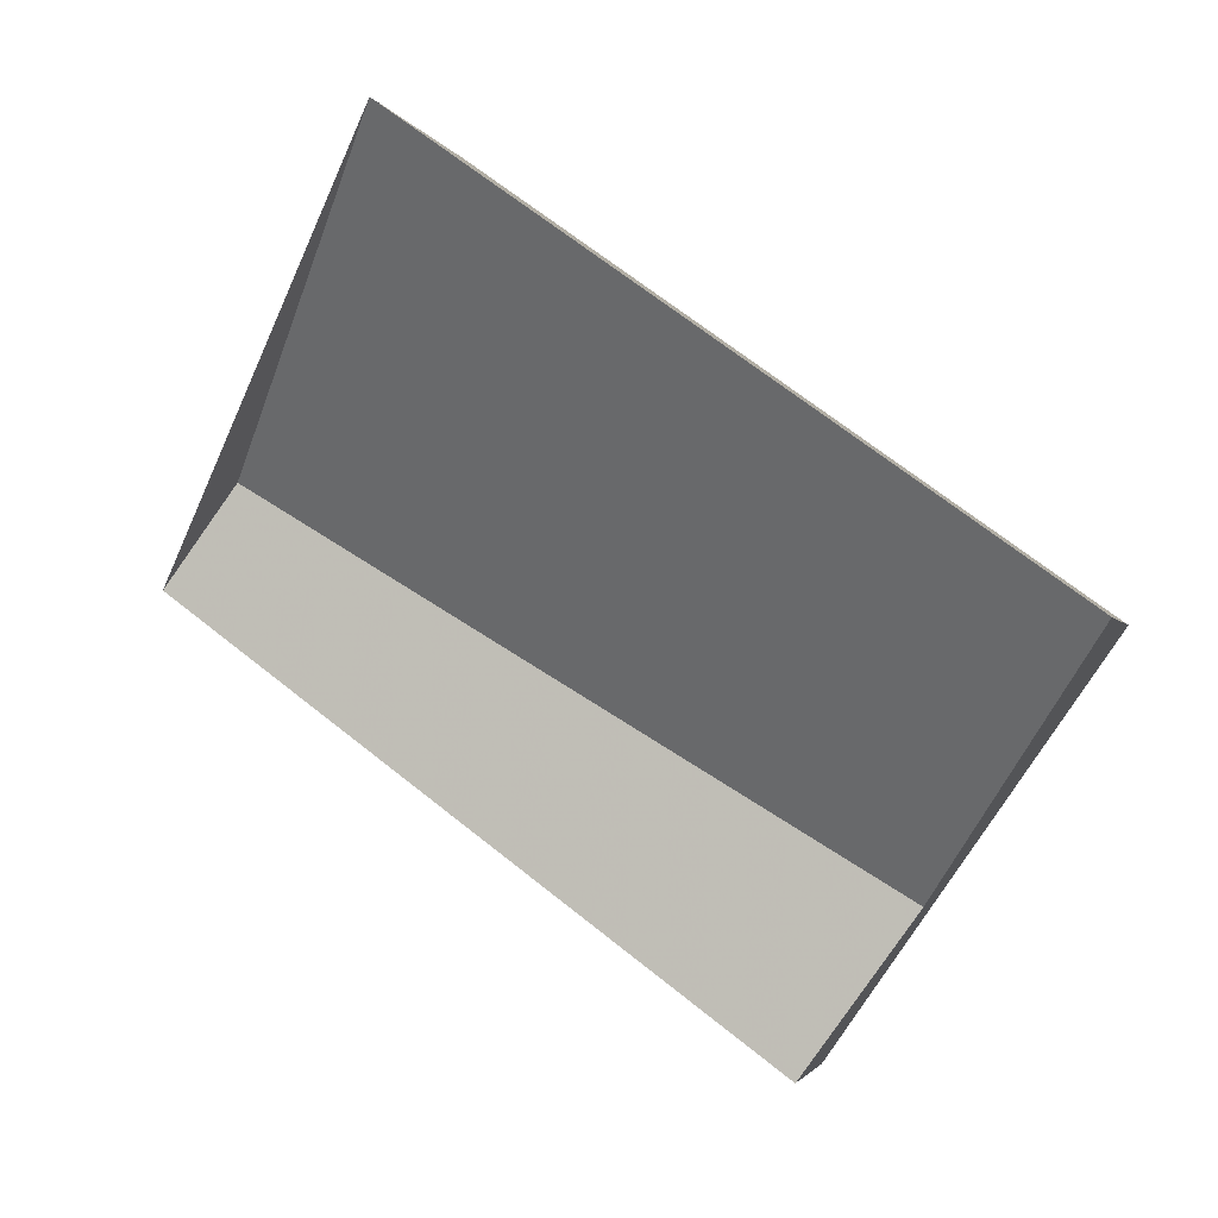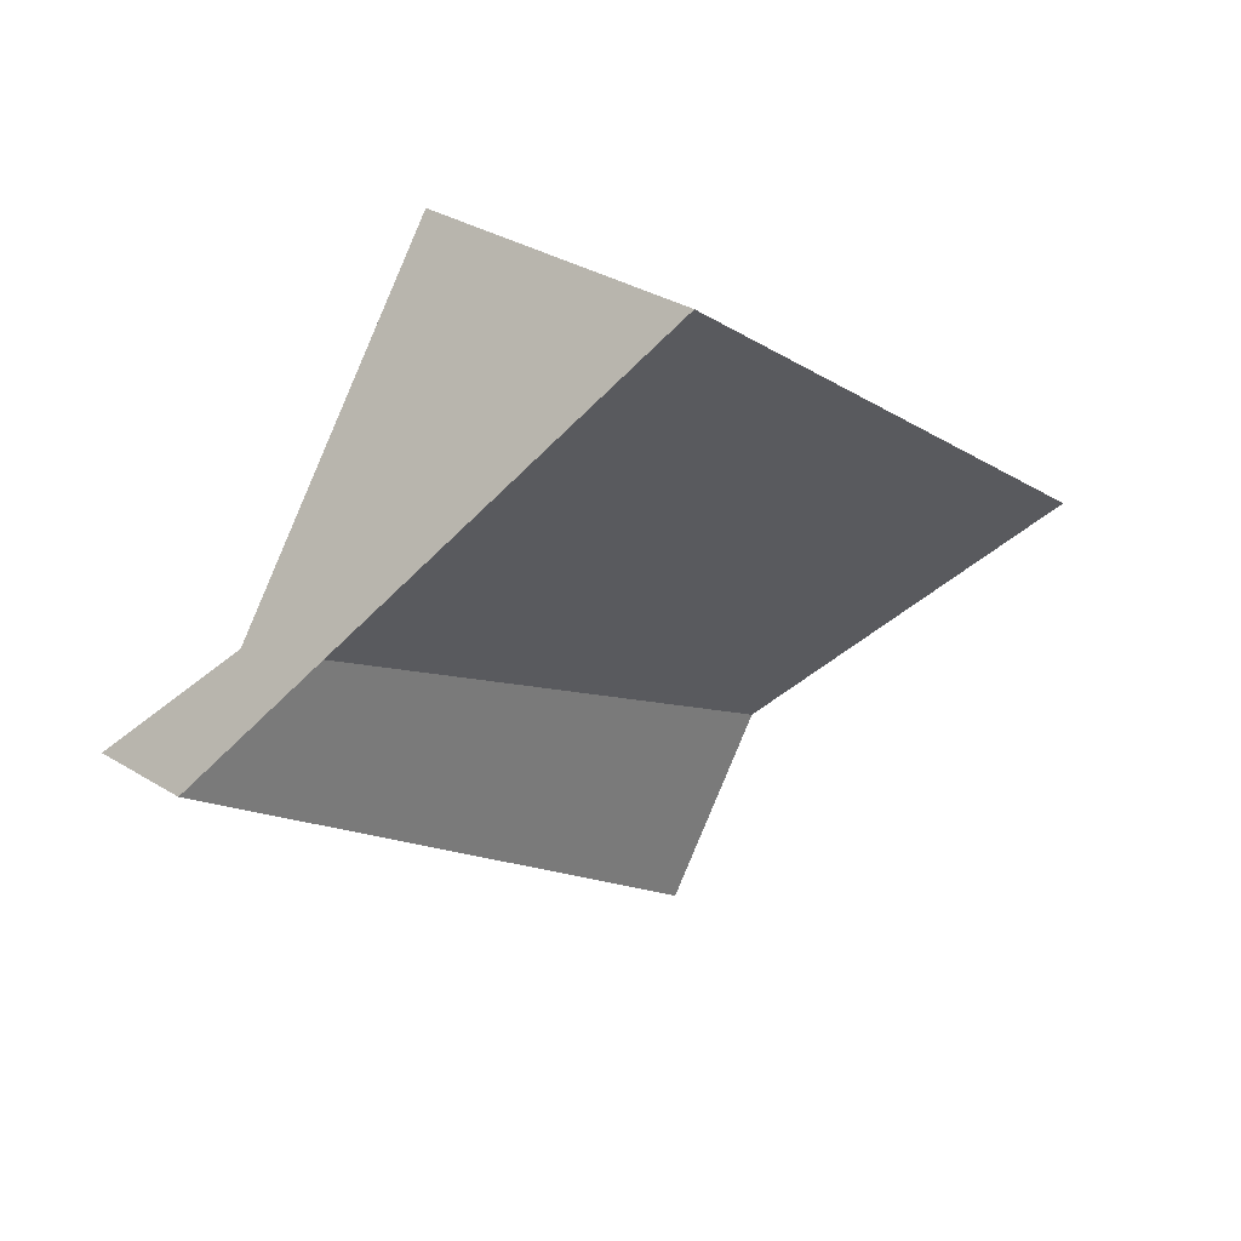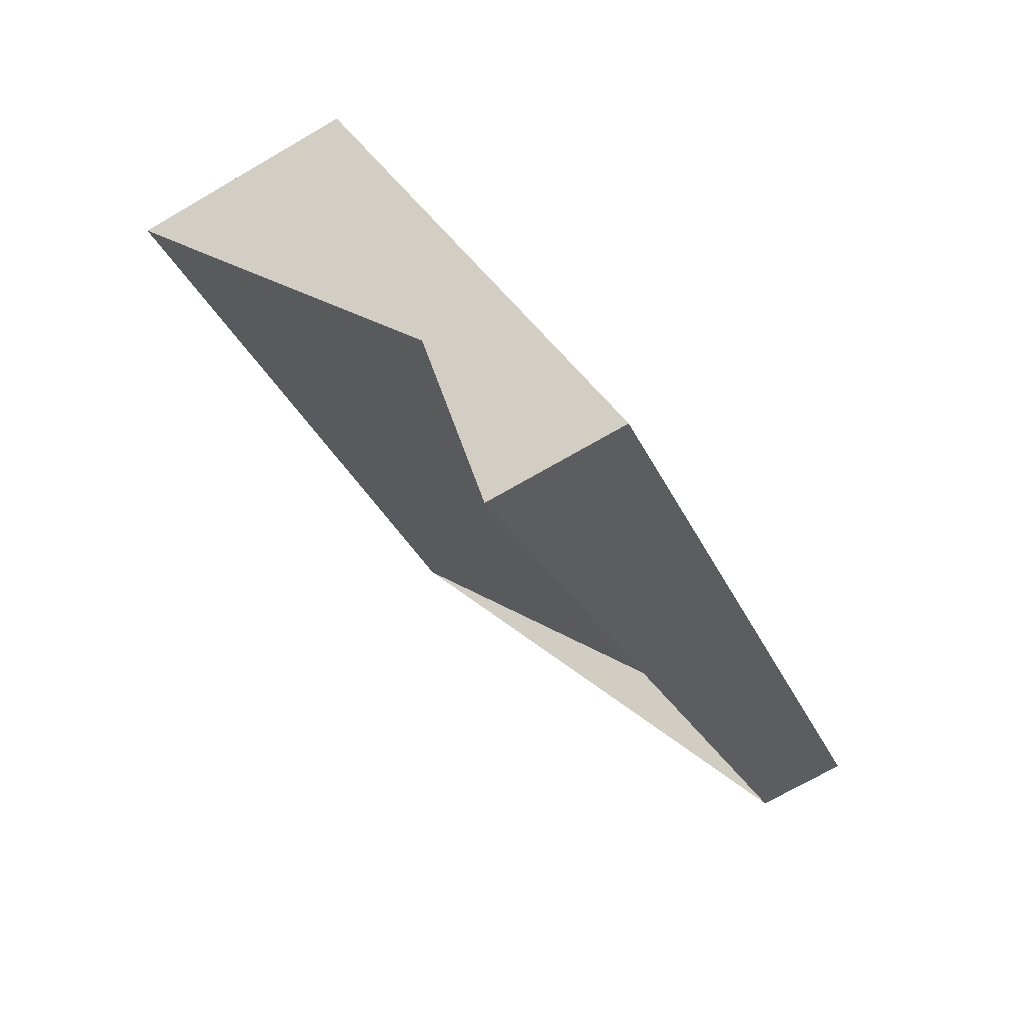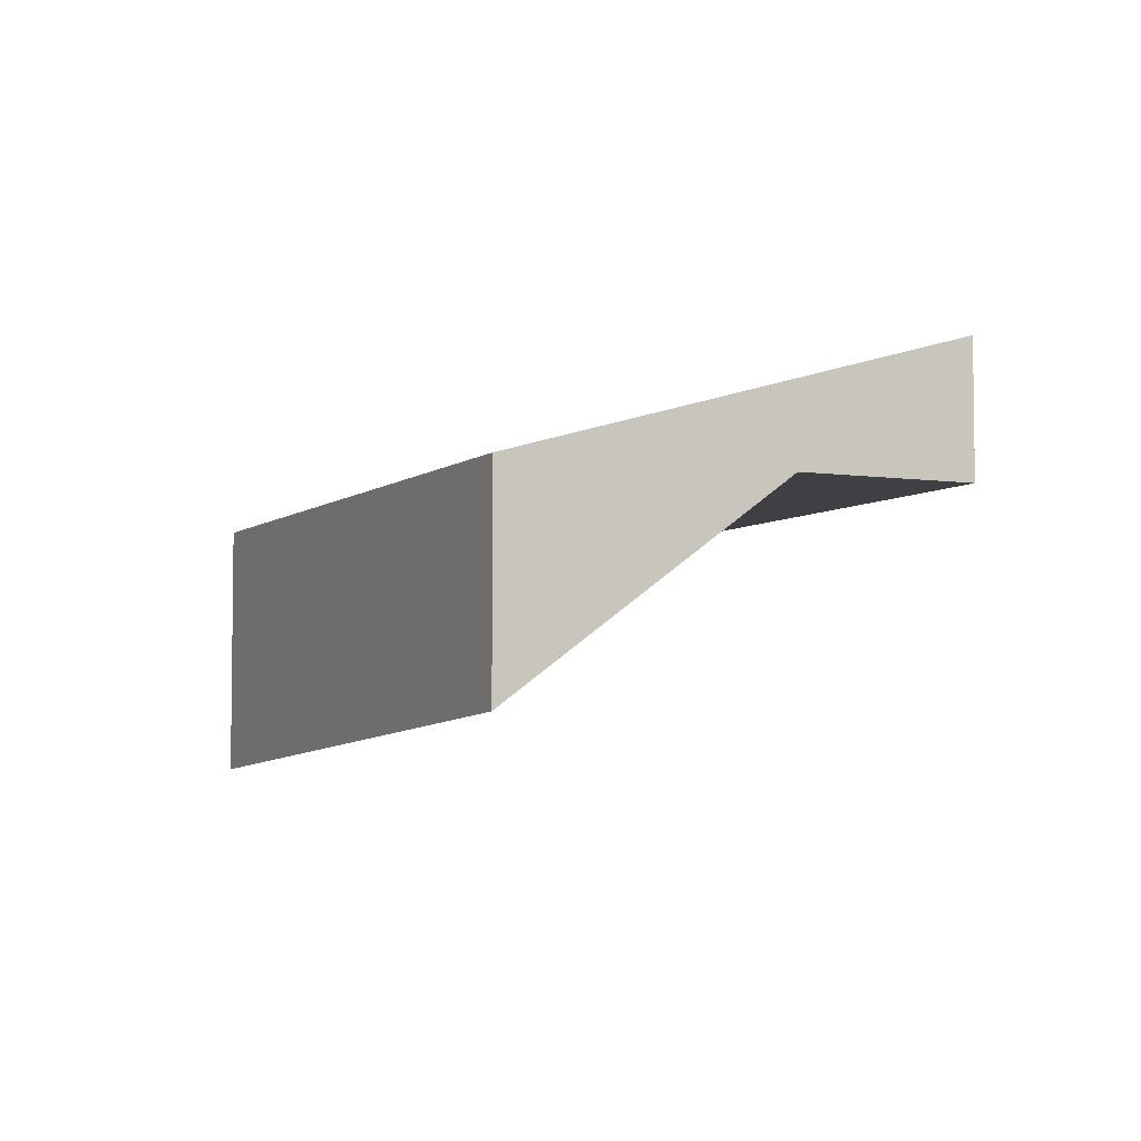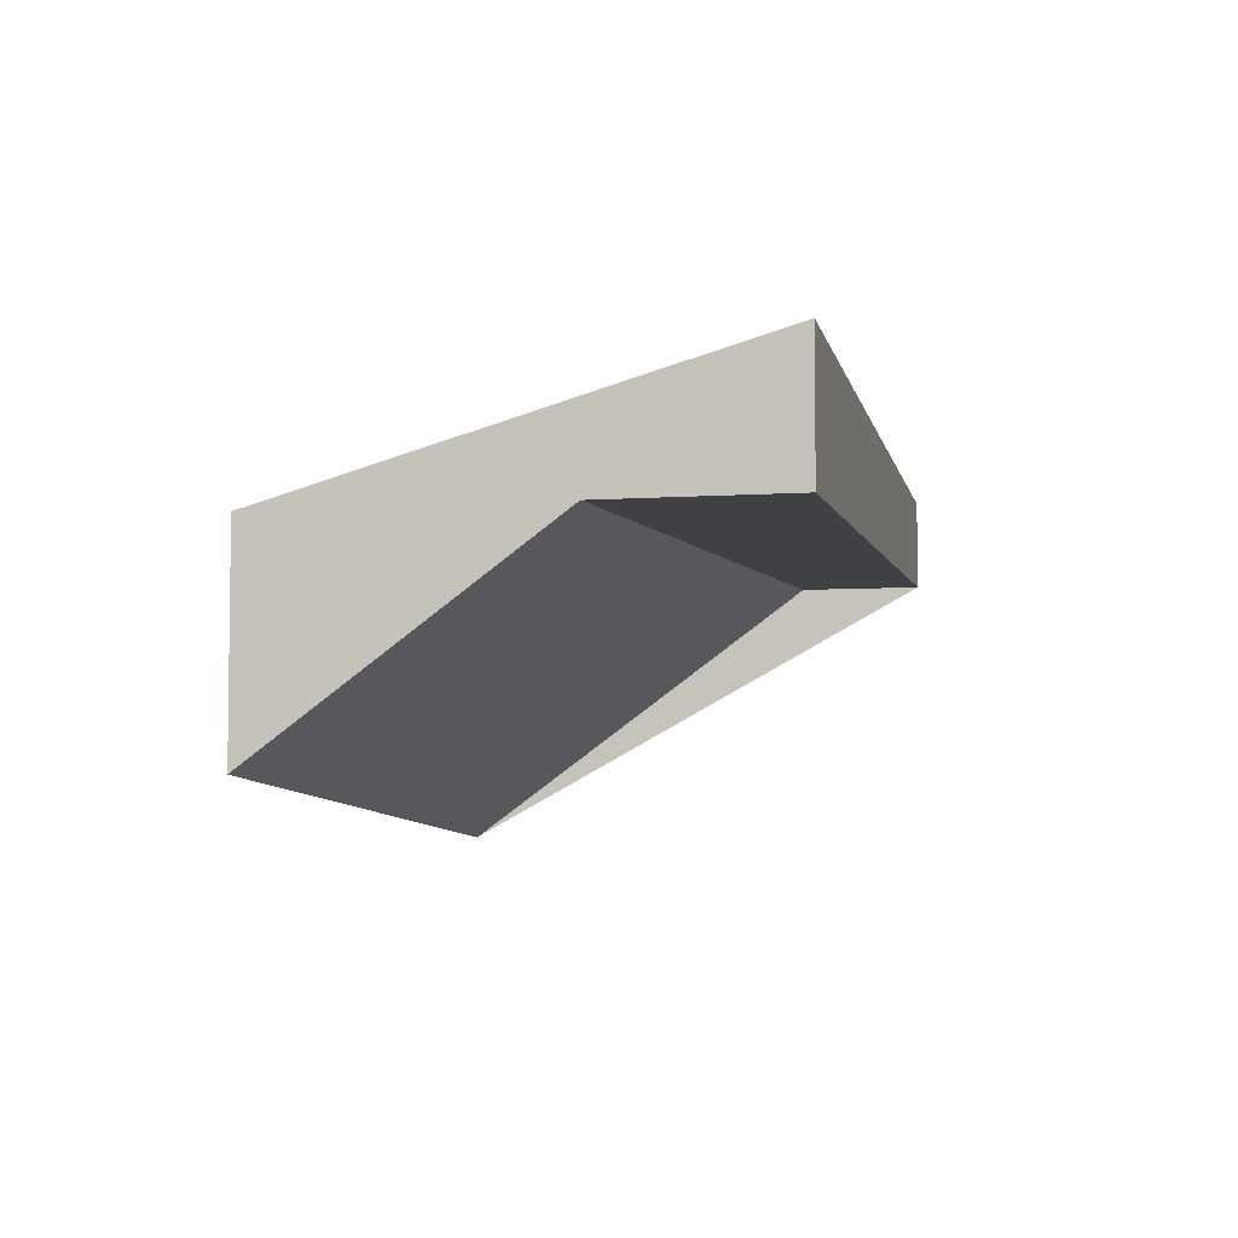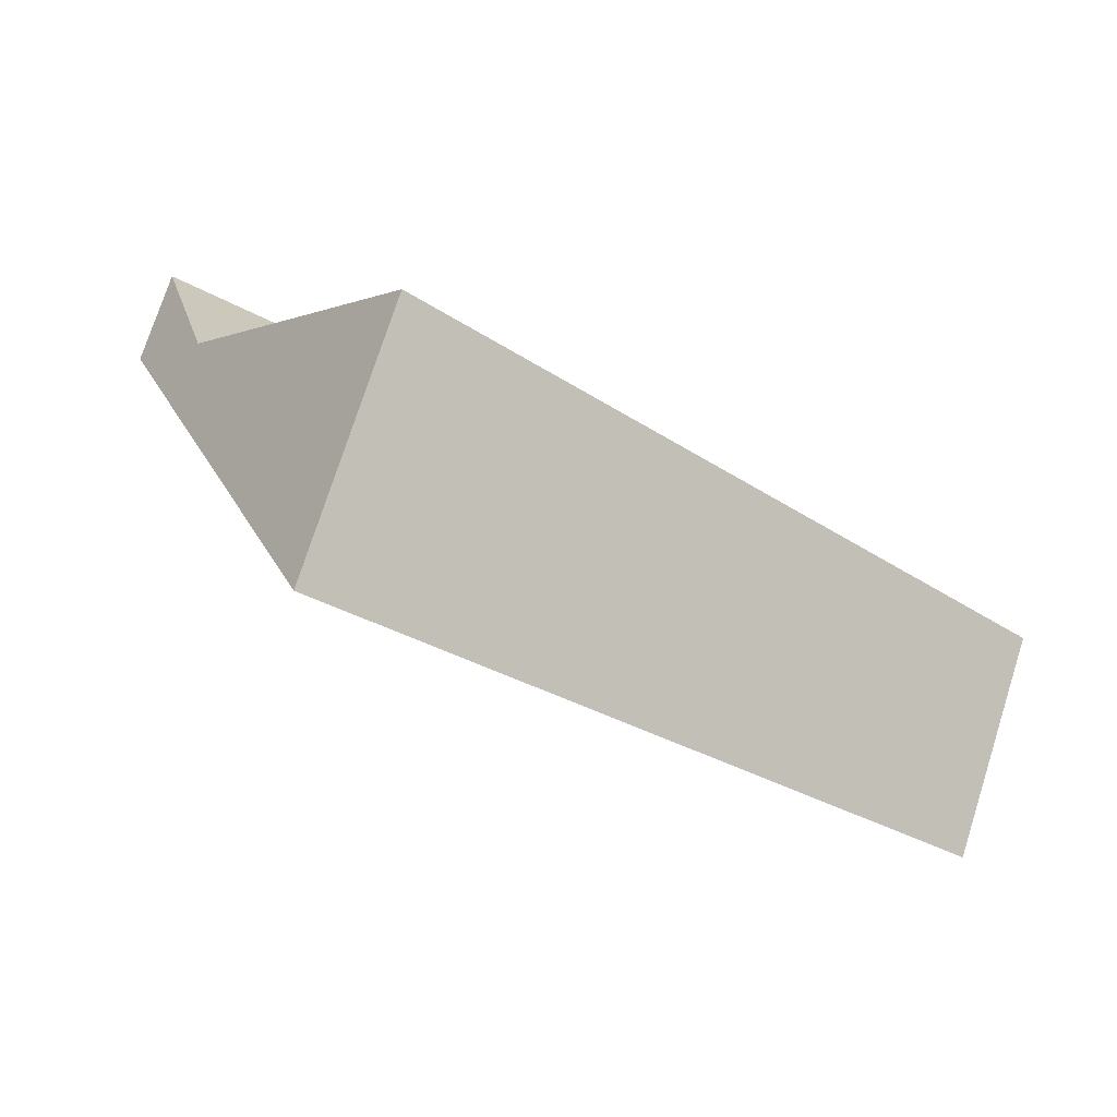
<metadata>
{"format":"obj","ext":"obj","renderer":"f3d","projection":"perspective","resolution":1024,"background":"white","views":[{"elev":-2.0,"azim":-166.3,"up":"+Y"},{"elev":32.0,"azim":131.2,"up":"+Y"},{"elev":-69.5,"azim":-59.6,"up":"+Y"},{"elev":-5.0,"azim":-79.4,"up":"+Z"},{"elev":-5.3,"azim":-40.9,"up":"+Z"},{"elev":73.7,"azim":-162.4,"up":"+Y"}]}
</metadata>
<code>
v -2343 -196.6 -1.081
v -2342 -198.2 0.3664
v -2344 -200 0.5723
v -2345 -198.4 -0.8946
v -2342 -198.2 0.3664
v -2343 -196.6 -1.081
v -2343 -196.6 0
v -2342 -198.2 0
v -2344 -200 0.5723
v -2342 -198.2 0.3664
v -2342 -198.2 0
v -2344 -200 0
v -2345 -198.4 -0.8946
v -2344 -200 0.5723
v -2344 -200 0
v -2345 -198.4 0
v -2343 -196.6 -1.081
v -2345 -198.4 -0.8946
v -2345 -198.4 0
v -2343 -196.6 0
v -2343 -196.6 0
v -2342 -198.2 0
v -2344 -200 0
v -2345 -198.4 0
f 2 3 4 1
f 6 7 8 5
f 10 11 12 9
f 14 15 16 13
f 18 19 20 17
f 22 23 24 21

</code>
